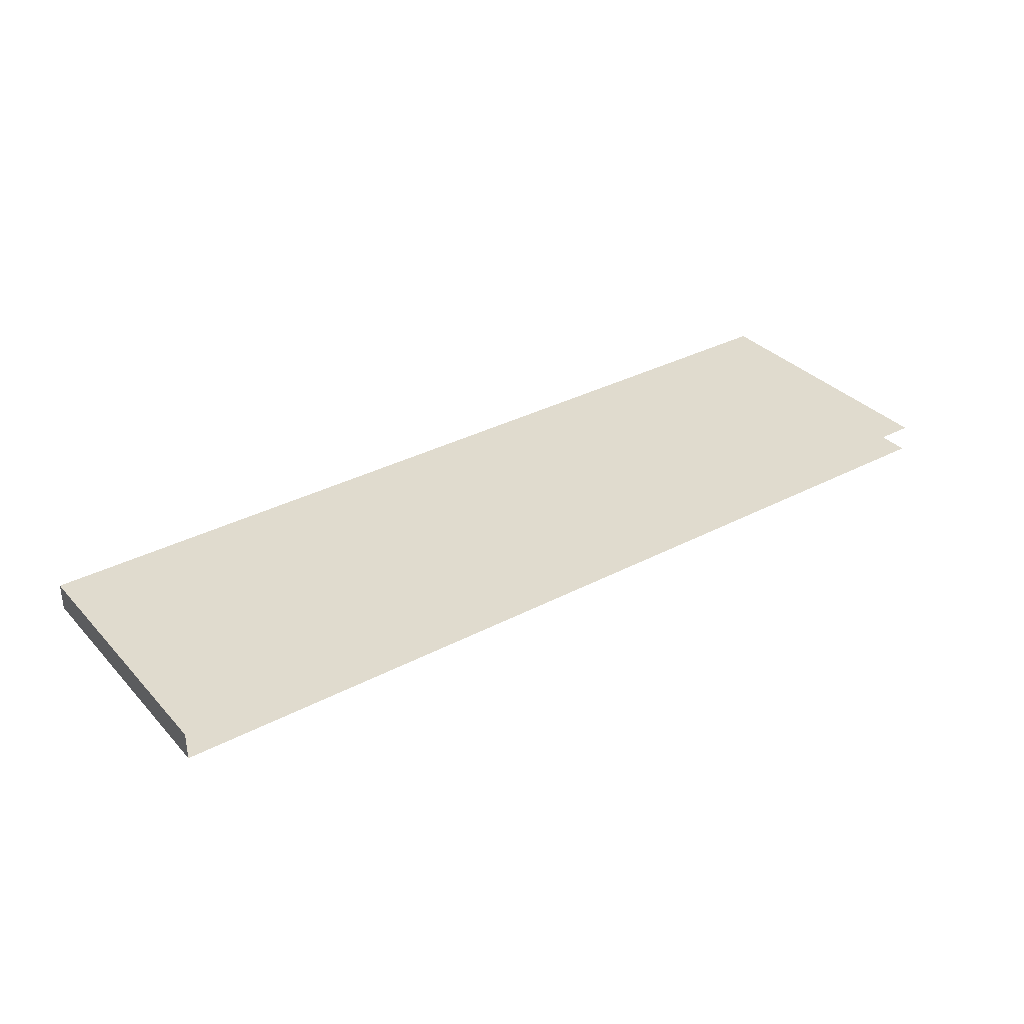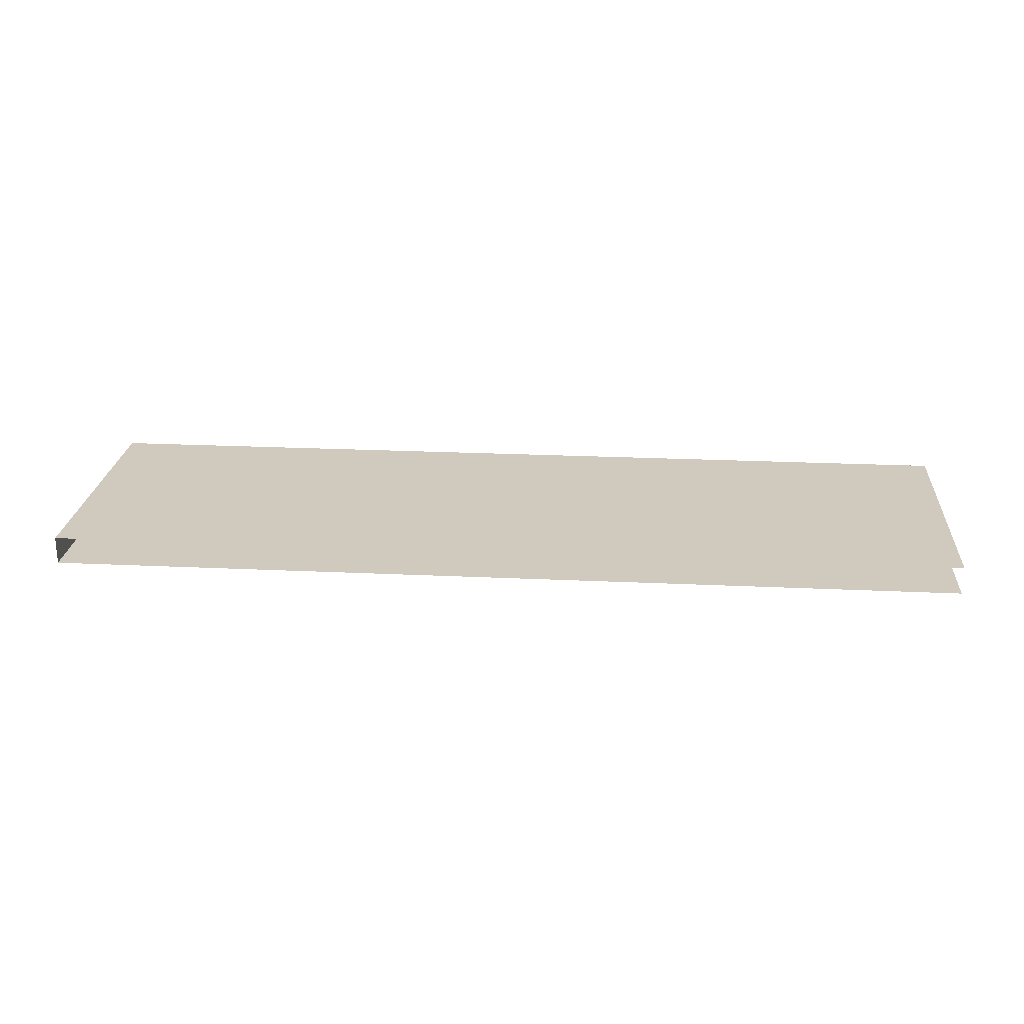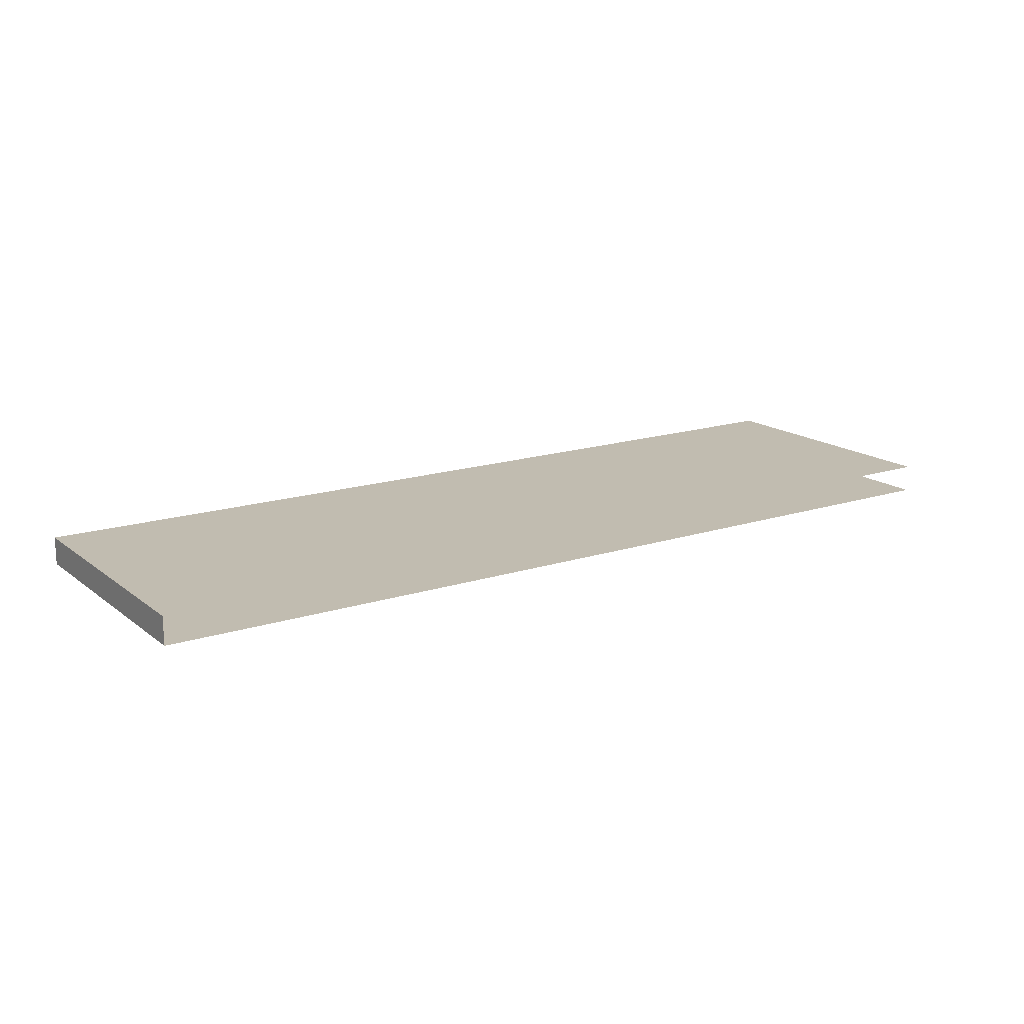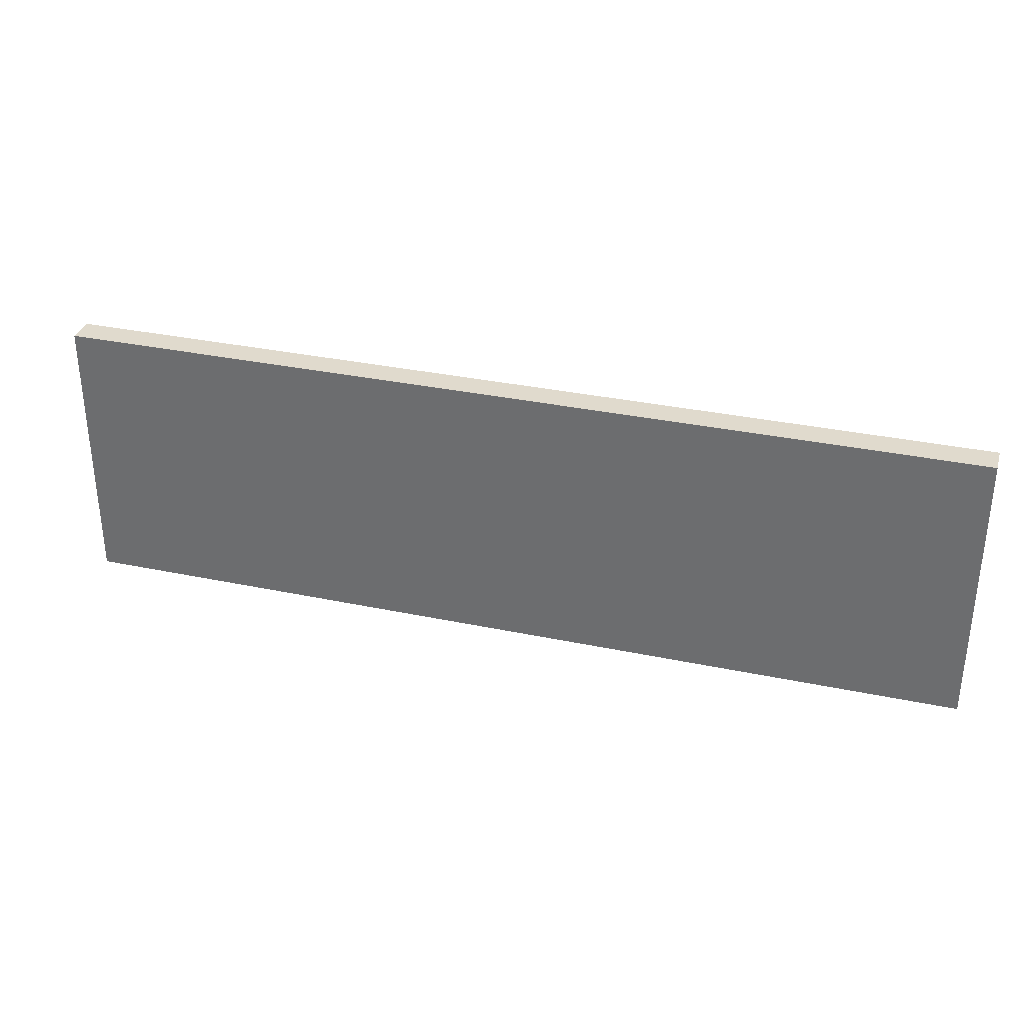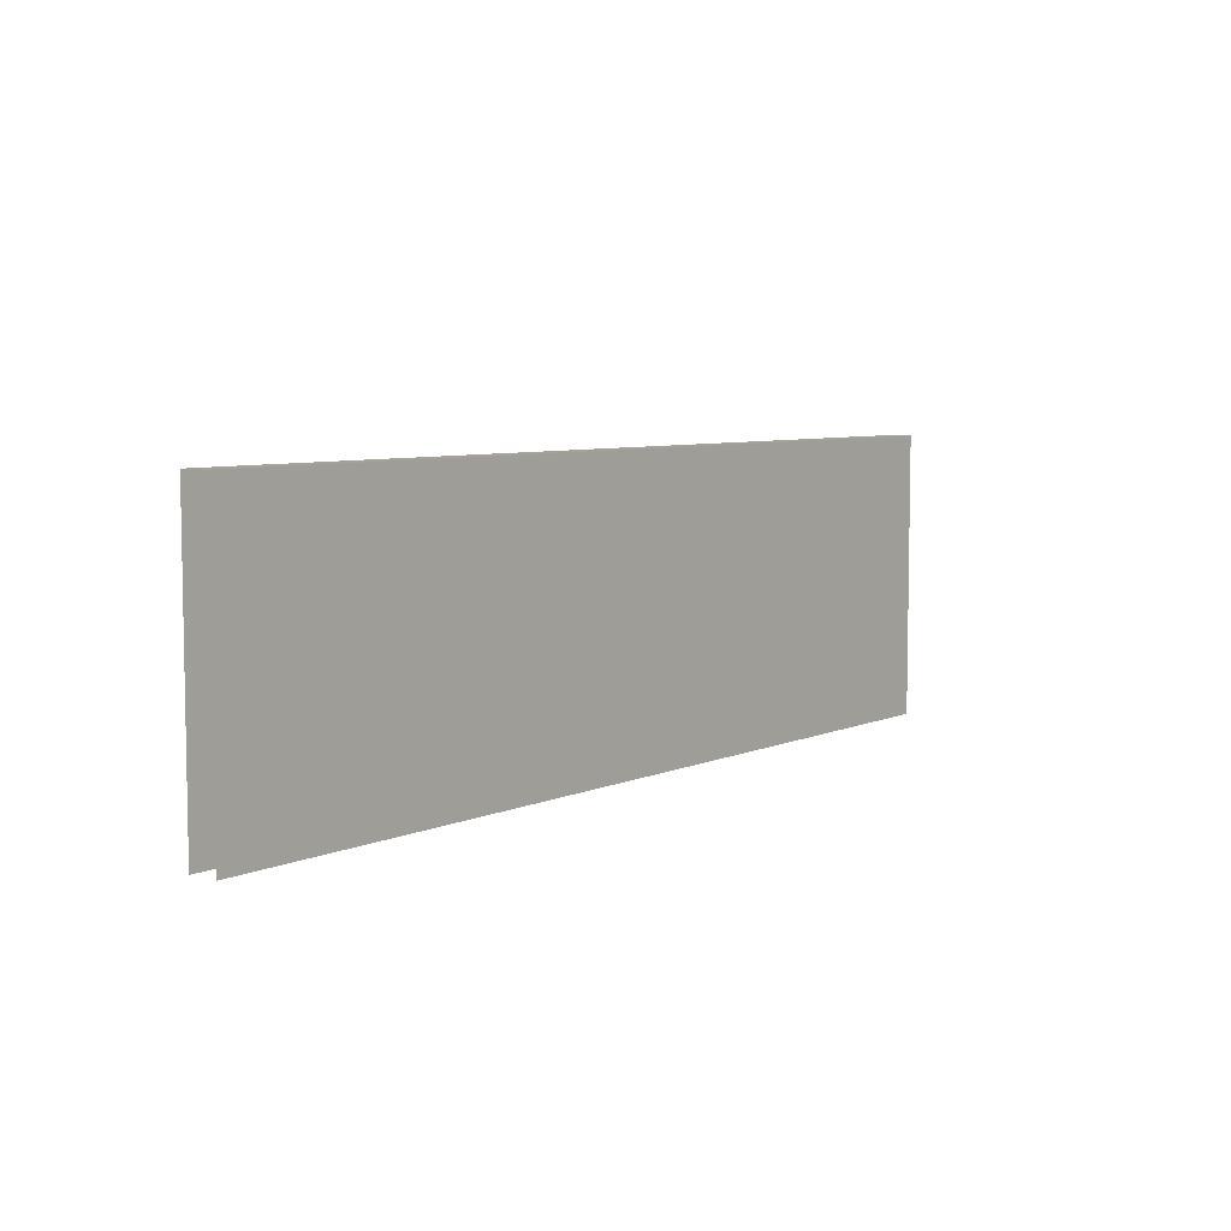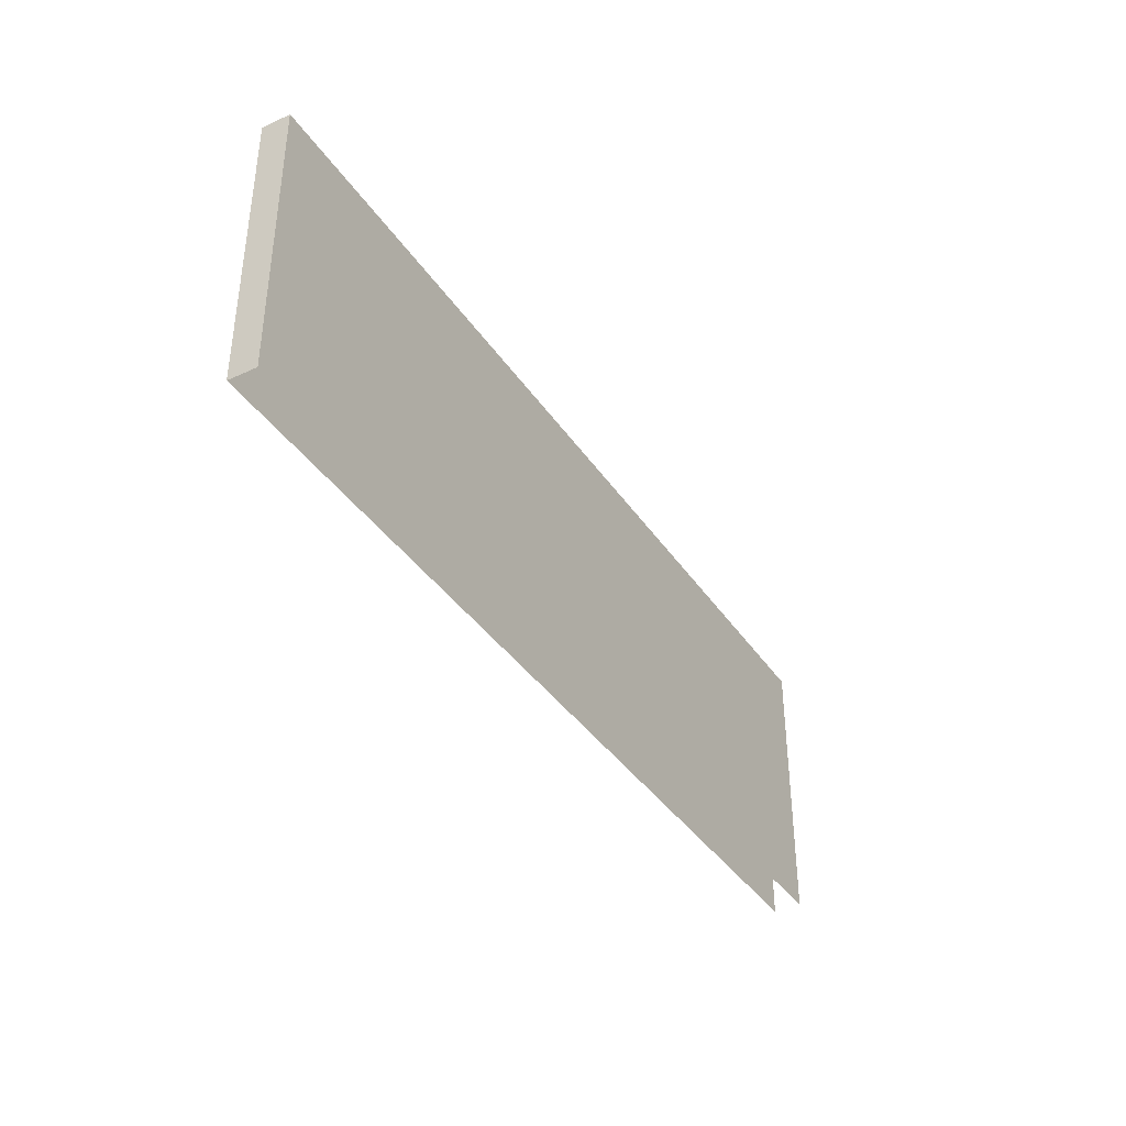
<metadata>
{"format":"obj","ext":"obj","renderer":"f3d","projection":"perspective","resolution":1024,"background":"white","views":[{"elev":33.7,"azim":-35.6,"up":"+Z"},{"elev":22.9,"azim":4.6,"up":"+Z"},{"elev":16.4,"azim":-33.6,"up":"+Z"},{"elev":33.0,"azim":16.2,"up":"+Y"},{"elev":6.4,"azim":127.7,"up":"+Y"},{"elev":-38.1,"azim":-59.9,"up":"+Y"}]}
</metadata>
<code>
v  1808 129.9 -3412
v  2199 129.9 -3412
v  2199 129.9 -3424
v  2065 129.9 -3424
v  2053 129.9 -3424
v  1808 129.9 -3424
v  2199 11.81 -3424
v  2065 11.81 -3424
v  2053 11.81 -3424
v  1808 11.81 -3424
v  1808 11.81 -3412
v  2199 11.81 -3412
g Box011
f 1 2 3
f 1 3 4
f 1 4 5
f 1 5 6
f 7 8 4
f 4 3 7
f 8 9 5
f 5 4 8
f 9 10 6
f 6 5 9
f 10 11 1
f 1 6 10
f 11 12 2
f 2 1 11
f 12 12 2
f 2 2 12
f 9 8 4
f 4 5 9

</code>
